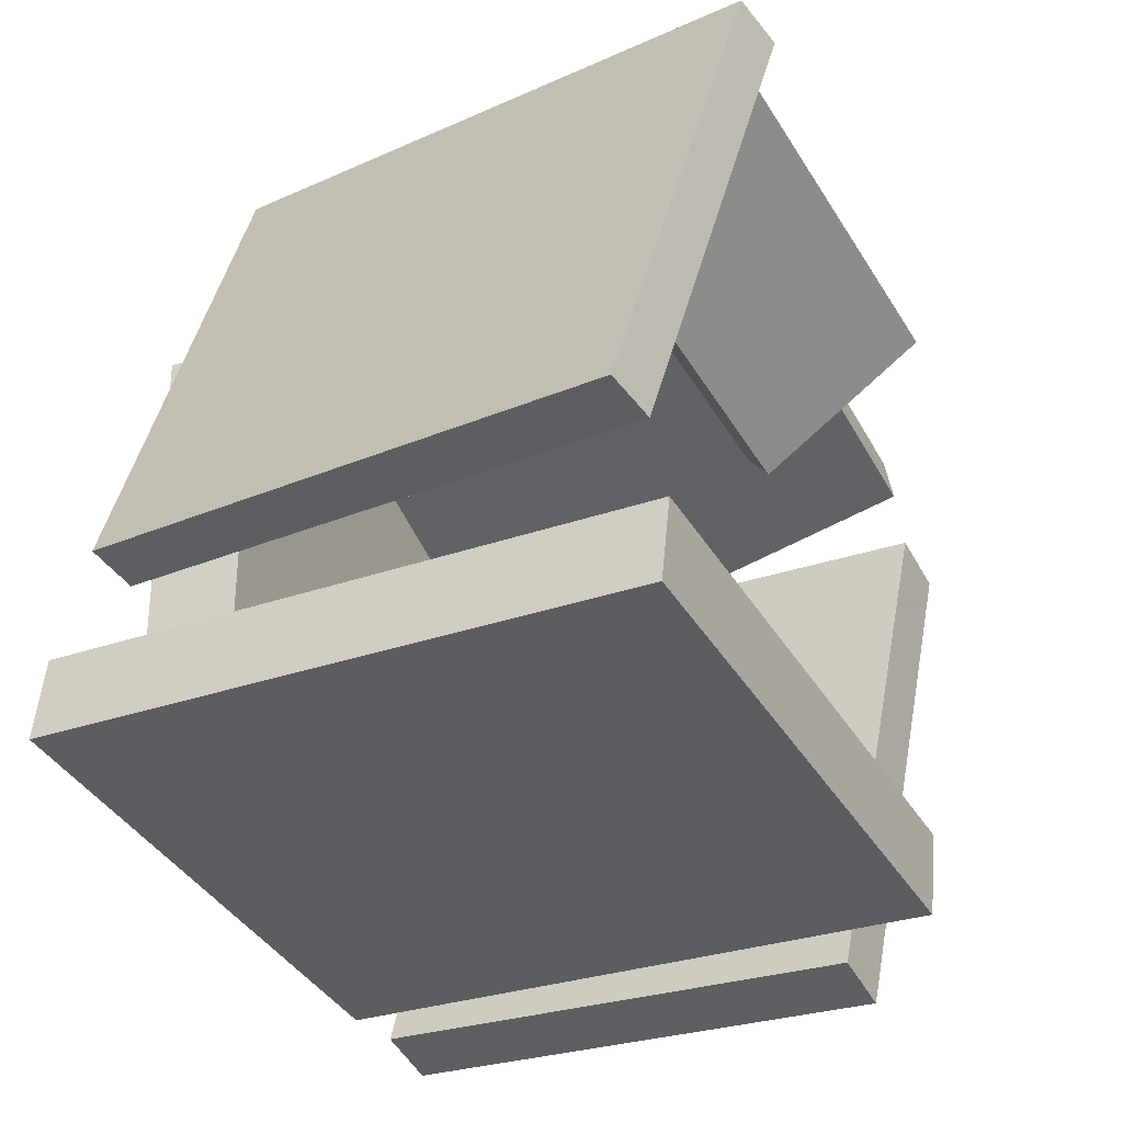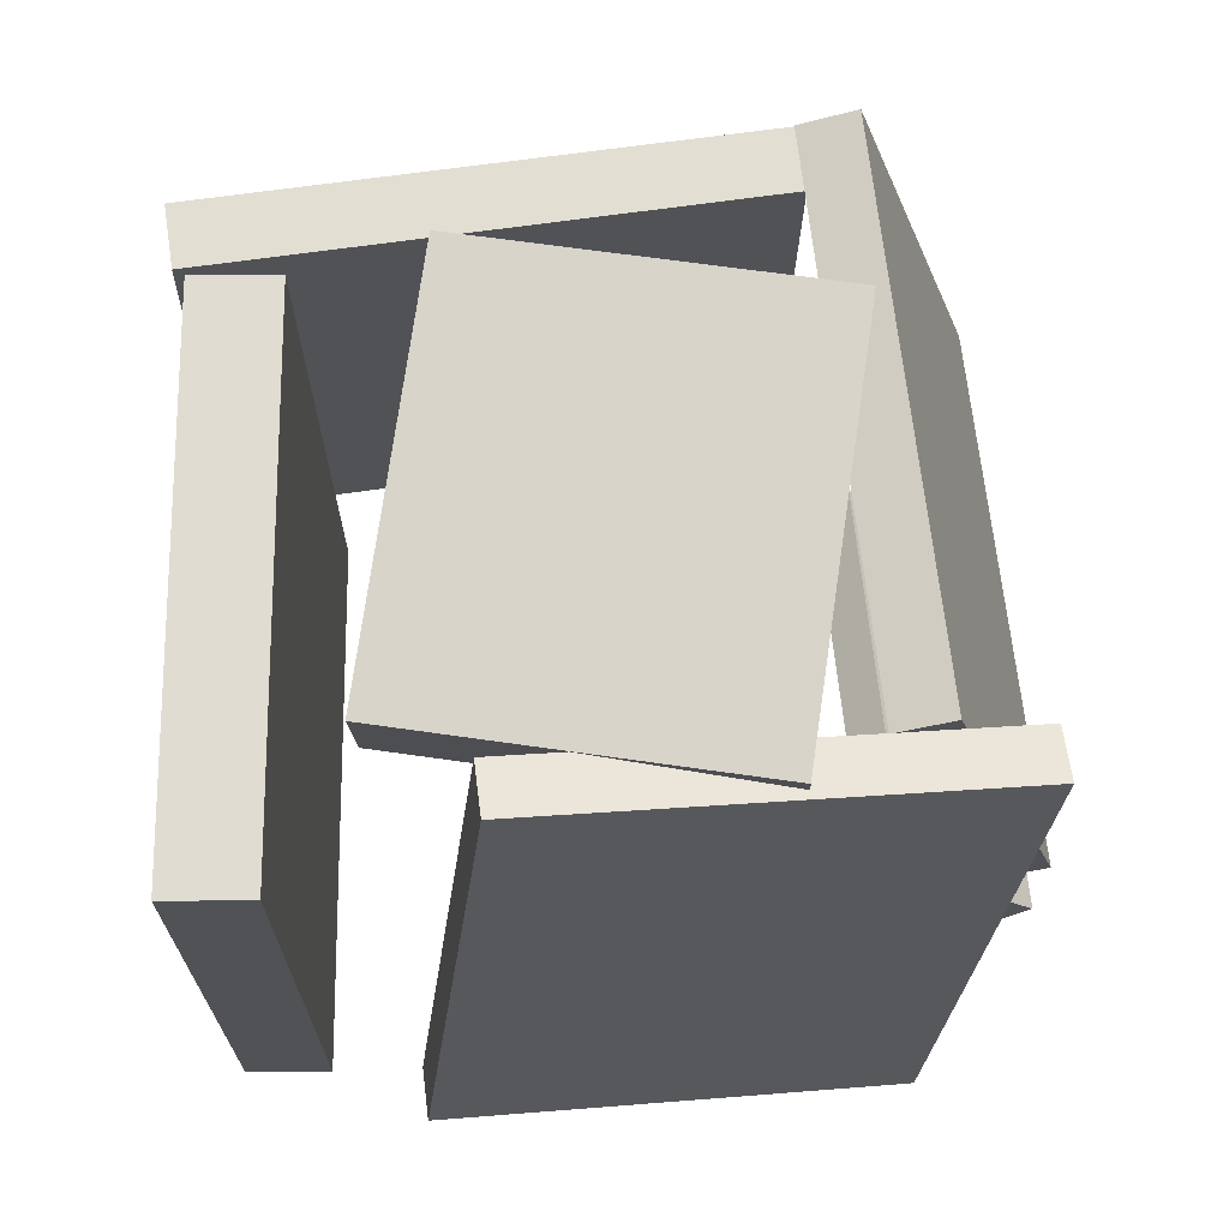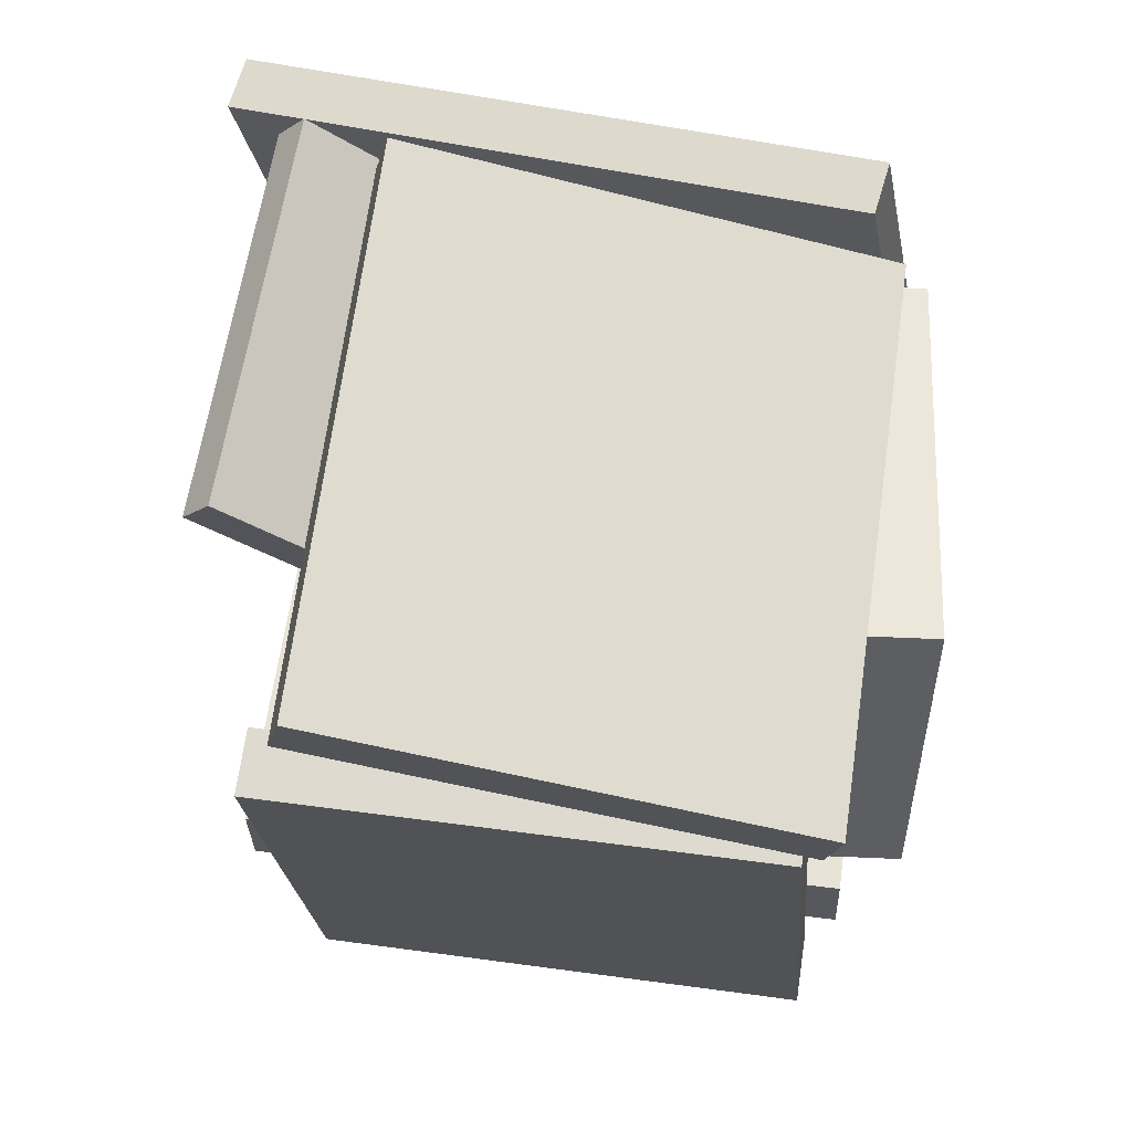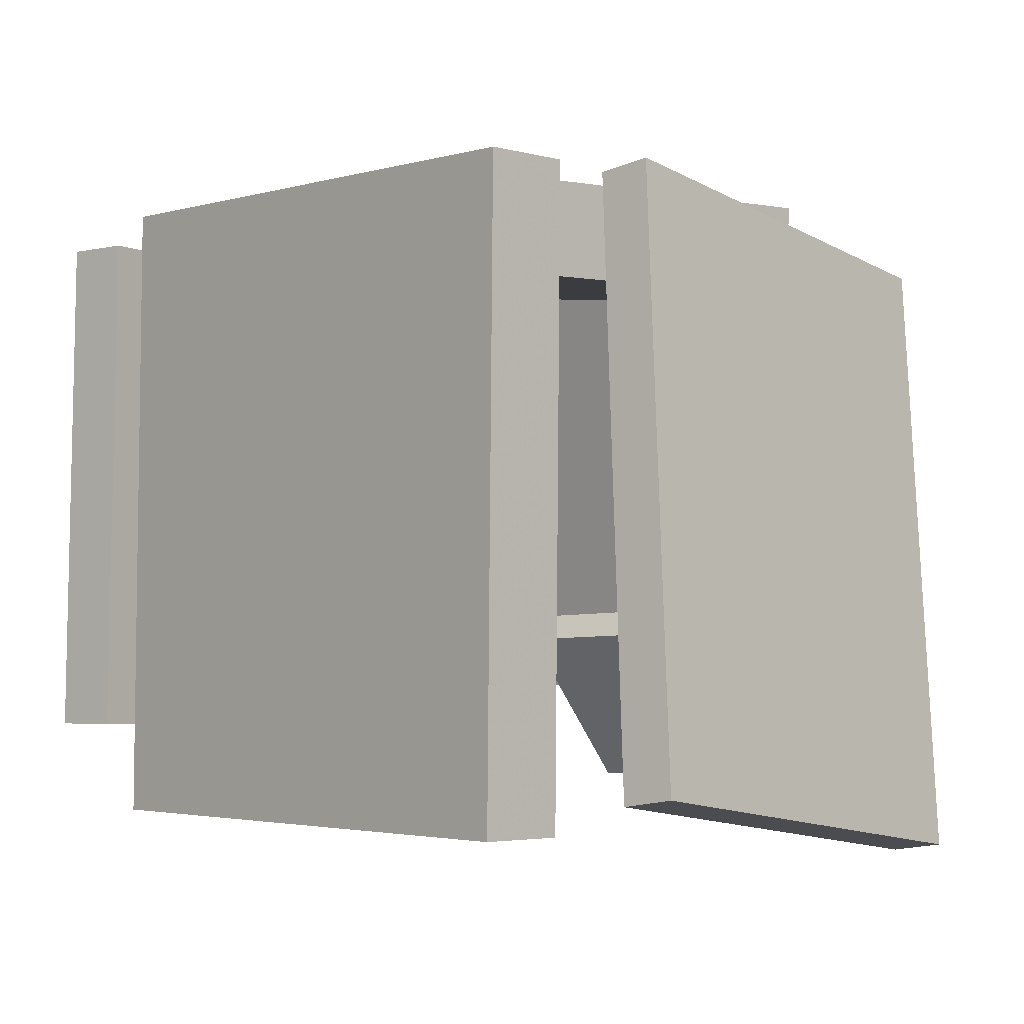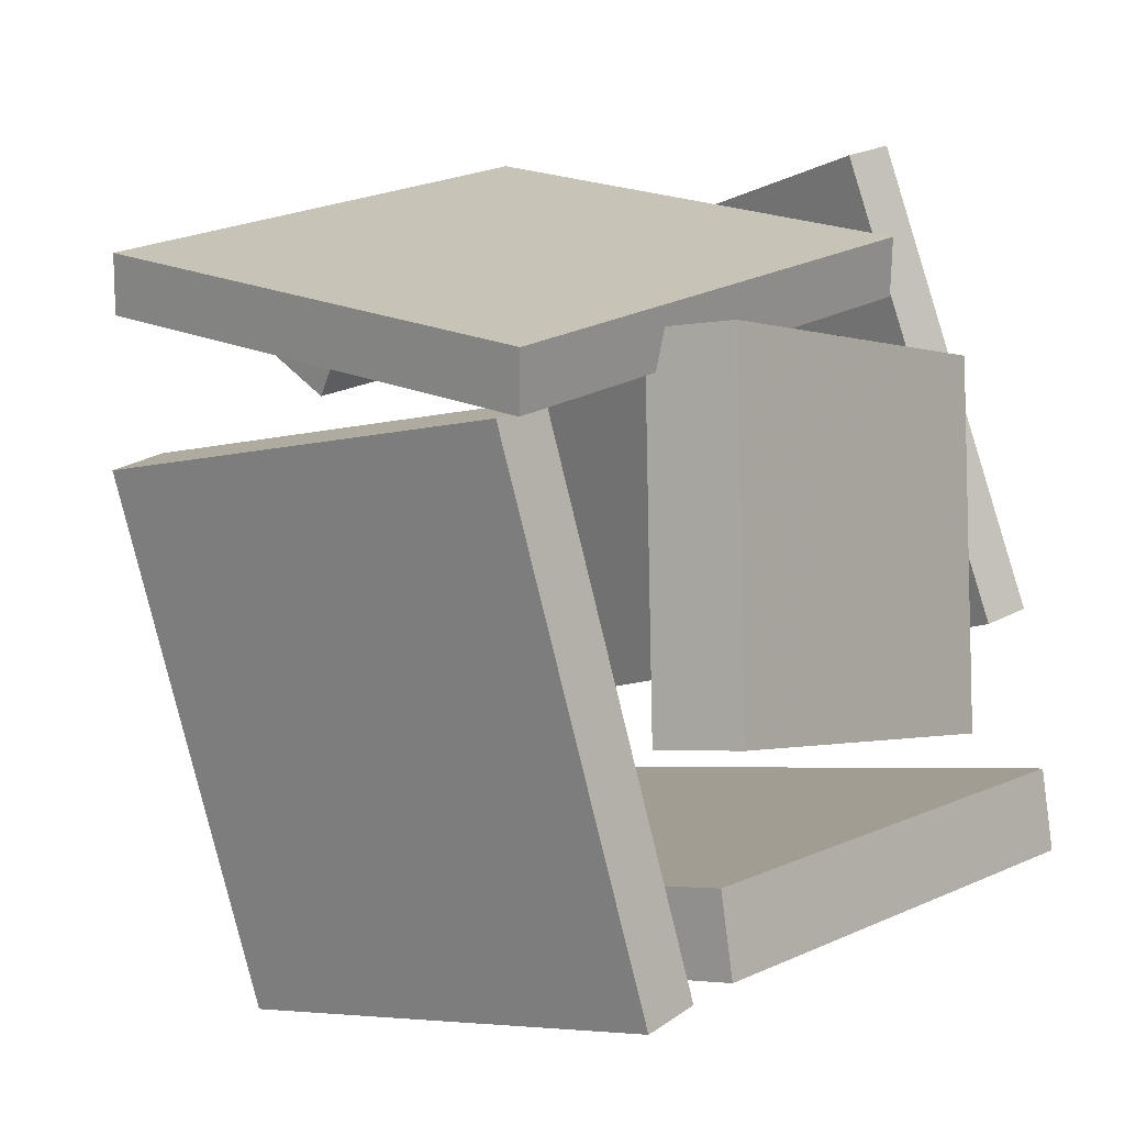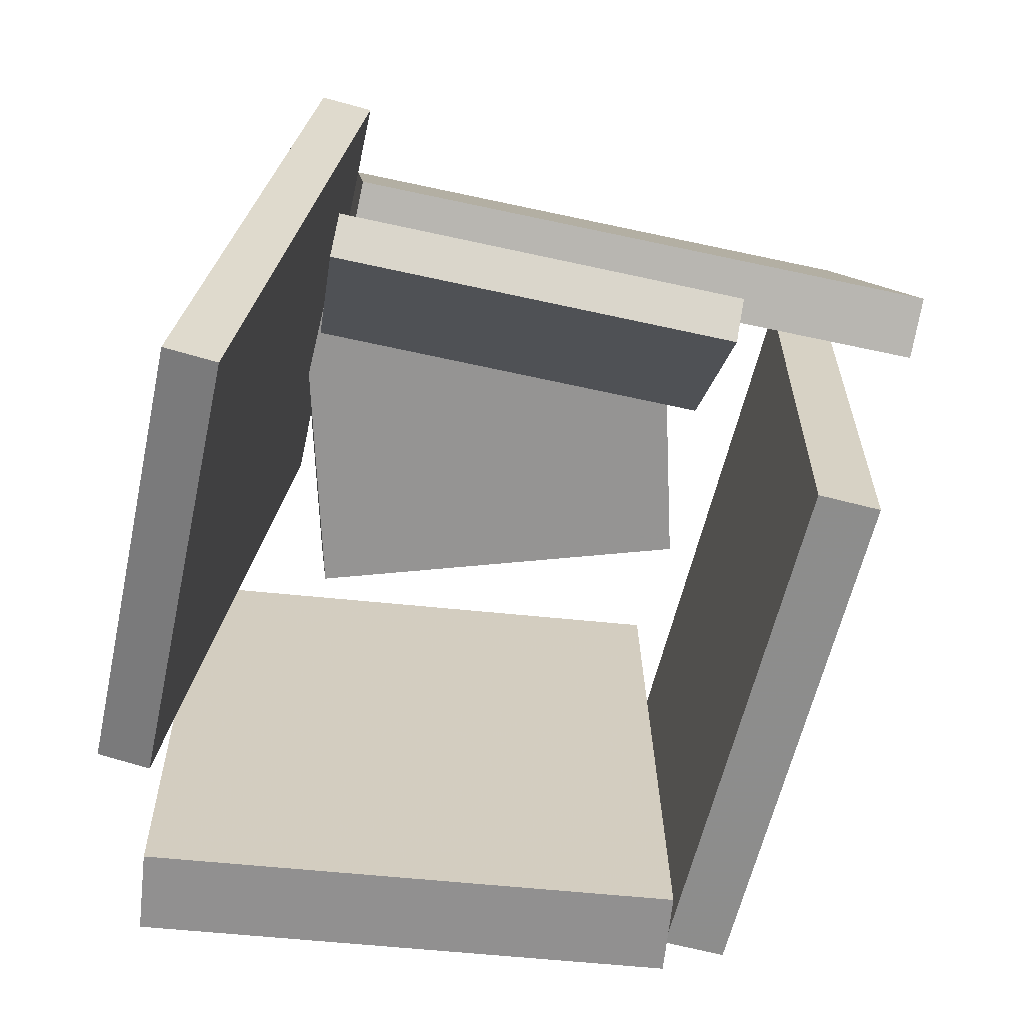
<metadata>
{"format":"obj","ext":"obj","renderer":"f3d","projection":"perspective","resolution":1024,"background":"white","views":[{"elev":-27.6,"azim":-60.0,"up":"+Z"},{"elev":68.4,"azim":-79.3,"up":"+Y"},{"elev":50.3,"azim":98.9,"up":"+Z"},{"elev":-3.7,"azim":-122.6,"up":"+Y"},{"elev":-3.9,"azim":132.1,"up":"+Z"},{"elev":-65.6,"azim":4.8,"up":"+Y"}]}
</metadata>
<code>
v 0.1946 -0.4057 -0.544
v 0.432 -0.419 0.1341
v 0.1985 0.2537 -0.5324
v 0.4359 0.2404 0.1457
v 0.2744 -0.4057 -0.5719
v 0.5118 -0.419 0.1062
v 0.2784 0.2537 -0.5603
v 0.5157 0.2404 0.1177
f 1.0 7.0 5.0
f 1.0 3.0 7.0
f 1.0 4.0 3.0
f 1.0 2.0 4.0
f 3.0 8.0 7.0
f 3.0 4.0 8.0
f 5.0 7.0 8.0
f 5.0 8.0 6.0
f 1.0 5.0 6.0
f 1.0 6.0 2.0
f 2.0 6.0 8.0
f 2.0 8.0 4.0
v -0.1525 -0.4815 0.5282
v -0.1389 -0.4443 0.57
v -0.1988 -0.27 0.3552
v -0.1851 -0.2328 0.397
v 0.3322 -0.4951 0.3819
v 0.3459 -0.458 0.4236
v 0.286 -0.2836 0.2088
v 0.2996 -0.2465 0.2506
f 9.0 15.0 13.0
f 9.0 11.0 15.0
f 9.0 12.0 11.0
f 9.0 10.0 12.0
f 11.0 16.0 15.0
f 11.0 12.0 16.0
f 13.0 15.0 16.0
f 13.0 16.0 14.0
f 9.0 13.0 14.0
f 9.0 14.0 10.0
f 10.0 14.0 16.0
f 10.0 16.0 12.0
v -0.5354 -0.49 -0.1282
v -0.3559 -0.5737 0.4634
v -0.3887 0.3275 -0.05706
v -0.2091 0.2438 0.5345
v -0.4681 -0.5002 -0.1501
v -0.2886 -0.5839 0.4415
v -0.3214 0.3173 -0.07893
v -0.1419 0.2336 0.5127
f 17.0 23.0 21.0
f 17.0 19.0 23.0
f 17.0 20.0 19.0
f 17.0 18.0 20.0
f 19.0 24.0 23.0
f 19.0 20.0 24.0
f 21.0 23.0 24.0
f 21.0 24.0 22.0
f 17.0 21.0 22.0
f 17.0 22.0 18.0
f 18.0 22.0 24.0
f 18.0 24.0 20.0
v -0.1368 -0.3607 0.5047
v -0.115 -0.3391 0.5759
v -0.1958 0.2562 0.3358
v -0.1739 0.2778 0.407
v 0.5622 -0.3534 0.2876
v 0.5841 -0.3318 0.3588
v 0.5033 0.2635 0.1187
v 0.5252 0.2851 0.1899
f 25.0 31.0 29.0
f 25.0 27.0 31.0
f 25.0 28.0 27.0
f 25.0 26.0 28.0
f 27.0 32.0 31.0
f 27.0 28.0 32.0
f 29.0 31.0 32.0
f 29.0 32.0 30.0
f 25.0 29.0 30.0
f 25.0 30.0 26.0
f 26.0 30.0 32.0
f 26.0 32.0 28.0
v 0.2082 -0.5218 -0.3981
v -0.4881 -0.5322 -0.2645
v 0.1873 -0.5221 -0.507
v -0.509 -0.5325 -0.3733
v 0.1959 0.2928 -0.3981
v -0.5004 0.2823 -0.2645
v 0.175 0.2924 -0.507
v -0.5213 0.282 -0.3733
f 33.0 39.0 37.0
f 33.0 35.0 39.0
f 33.0 36.0 35.0
f 33.0 34.0 36.0
f 35.0 40.0 39.0
f 35.0 36.0 40.0
f 37.0 39.0 40.0
f 37.0 40.0 38.0
f 33.0 37.0 38.0
f 33.0 38.0 34.0
f 34.0 38.0 40.0
f 34.0 40.0 36.0
v -0.2692 0.1867 0.2653
v -0.2831 0.31 0.2641
v -0.2887 0.1801 -0.2176
v -0.3026 0.3033 -0.2188
v 0.2754 0.2479 0.2424
v 0.2616 0.3711 0.2413
v 0.2559 0.2412 -0.2405
v 0.242 0.3645 -0.2416
f 41.0 47.0 45.0
f 41.0 43.0 47.0
f 41.0 44.0 43.0
f 41.0 42.0 44.0
f 43.0 48.0 47.0
f 43.0 44.0 48.0
f 45.0 47.0 48.0
f 45.0 48.0 46.0
f 41.0 45.0 46.0
f 41.0 46.0 42.0
f 42.0 46.0 48.0
f 42.0 48.0 44.0

</code>
